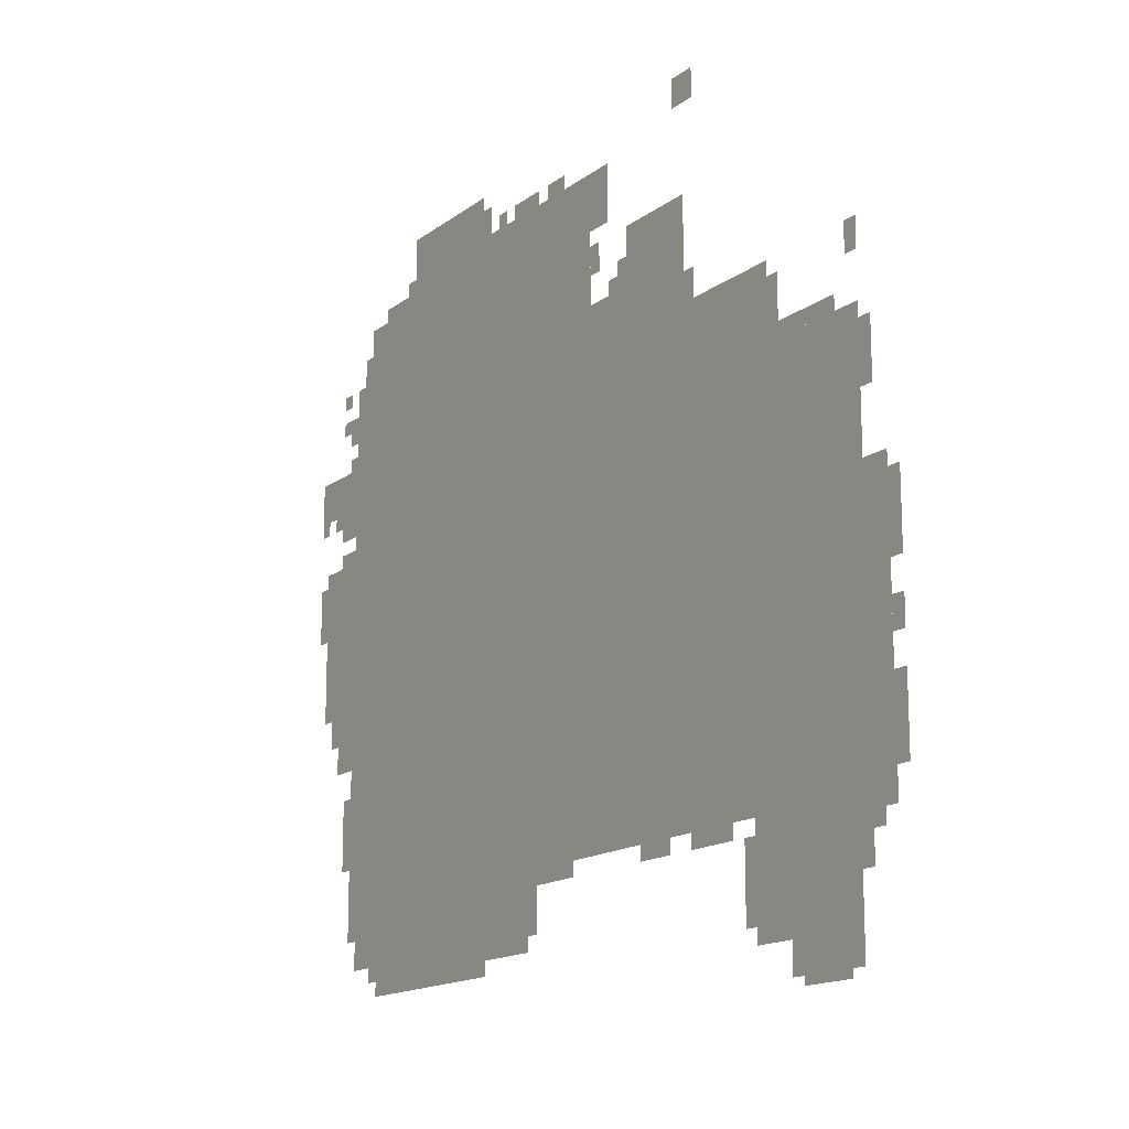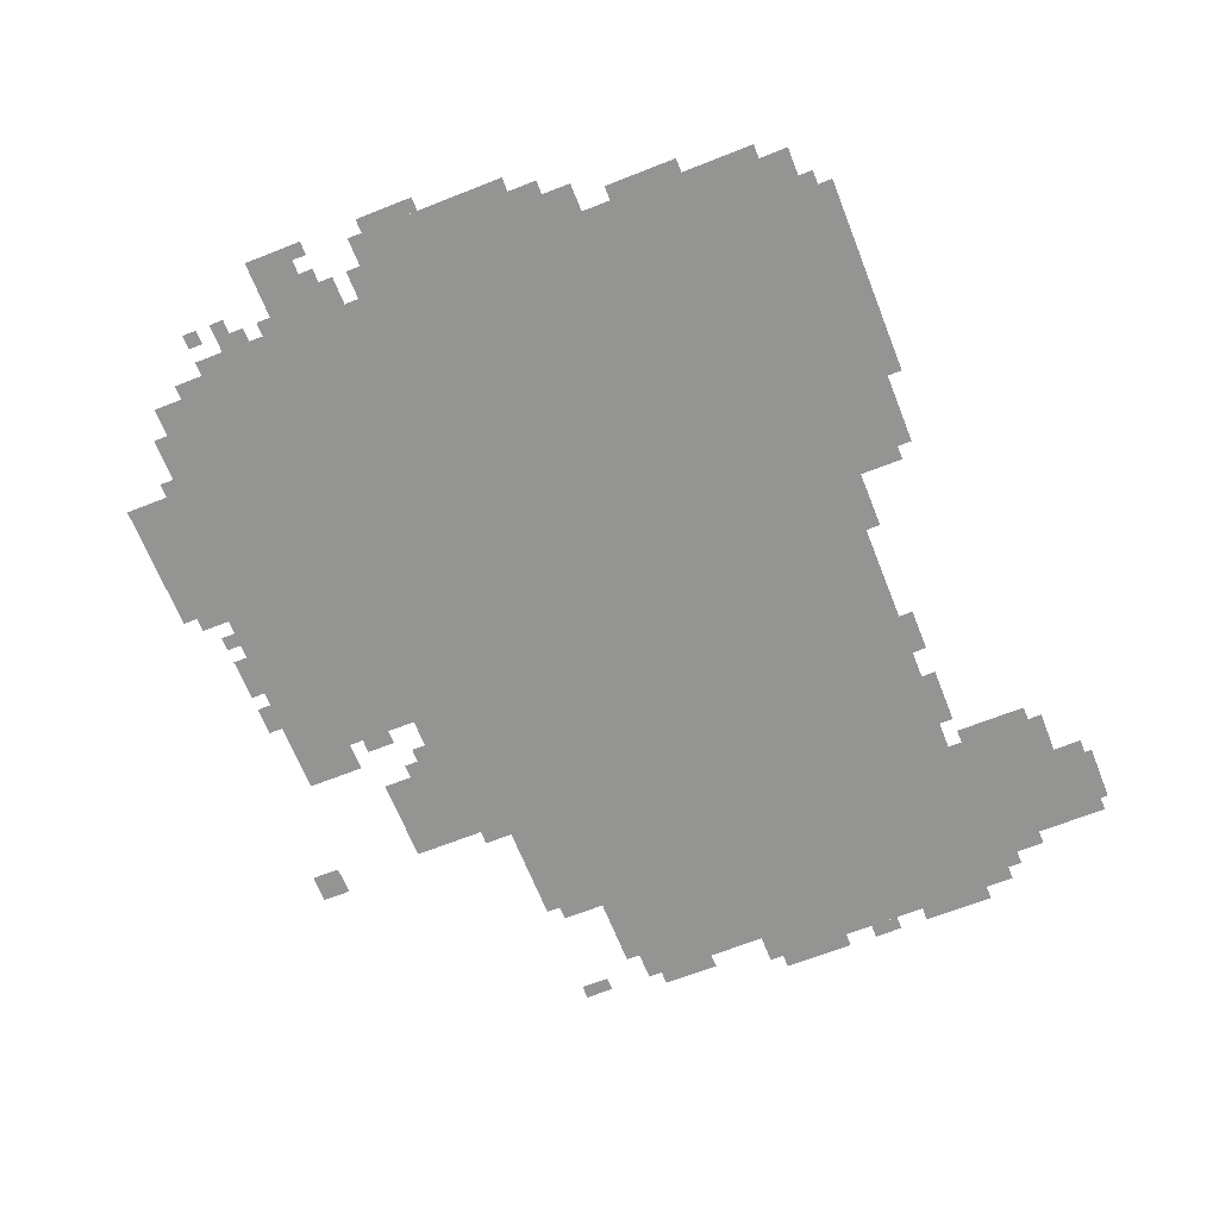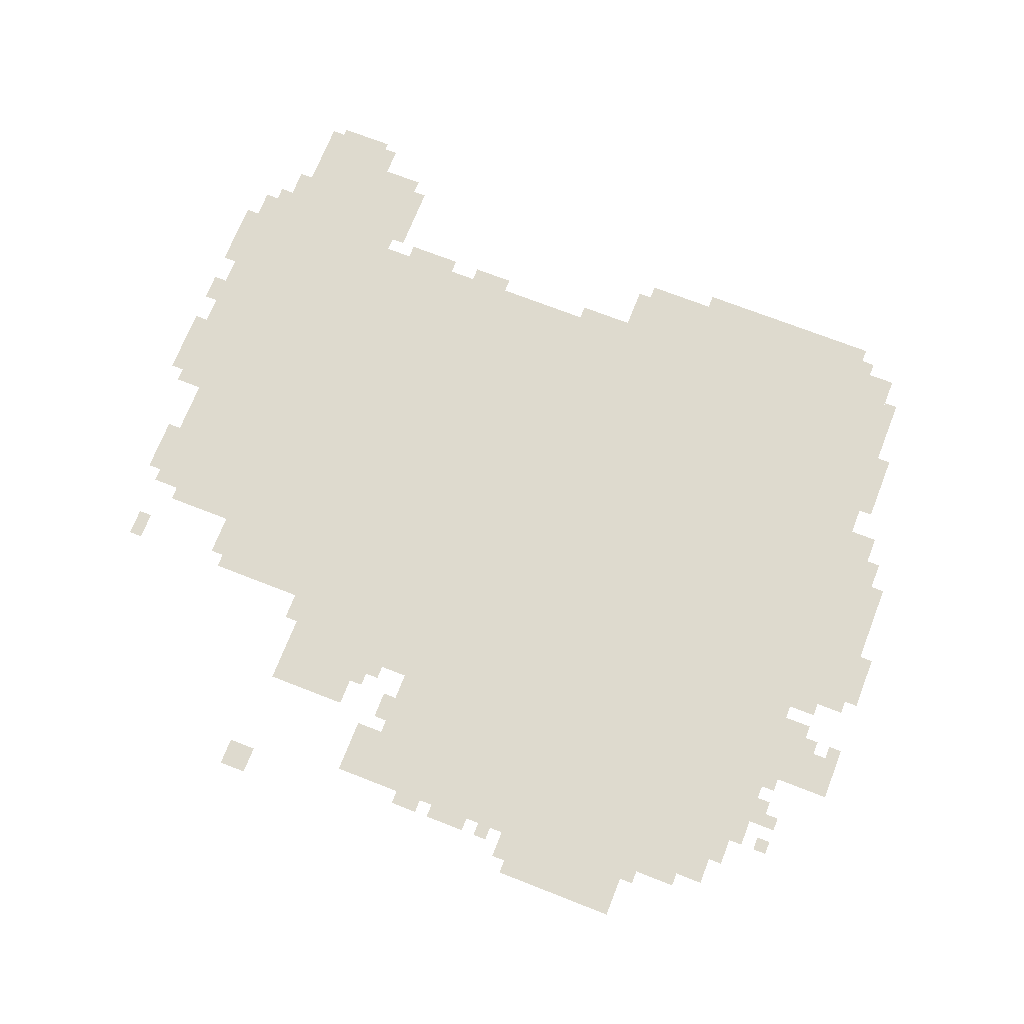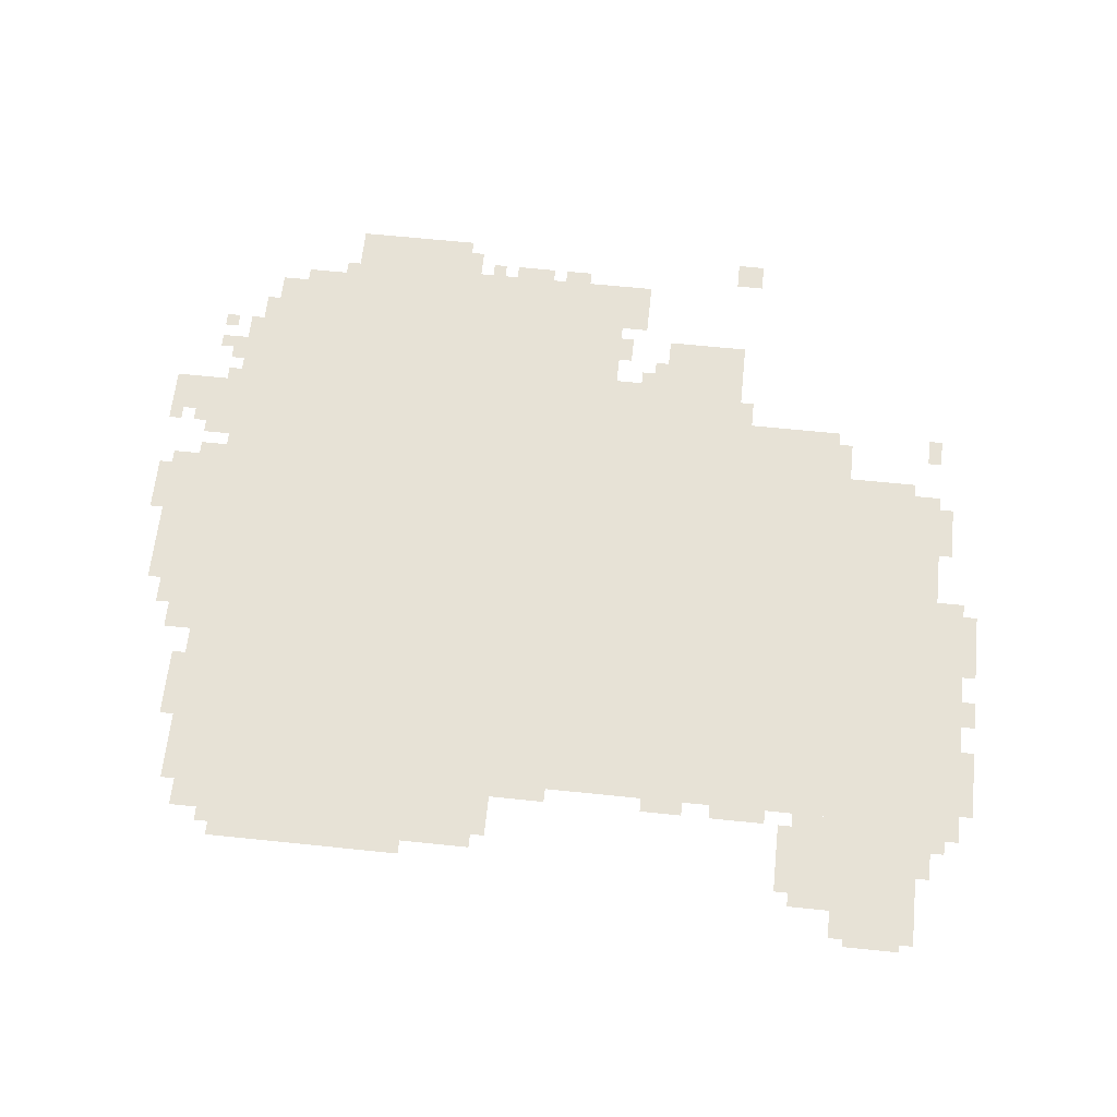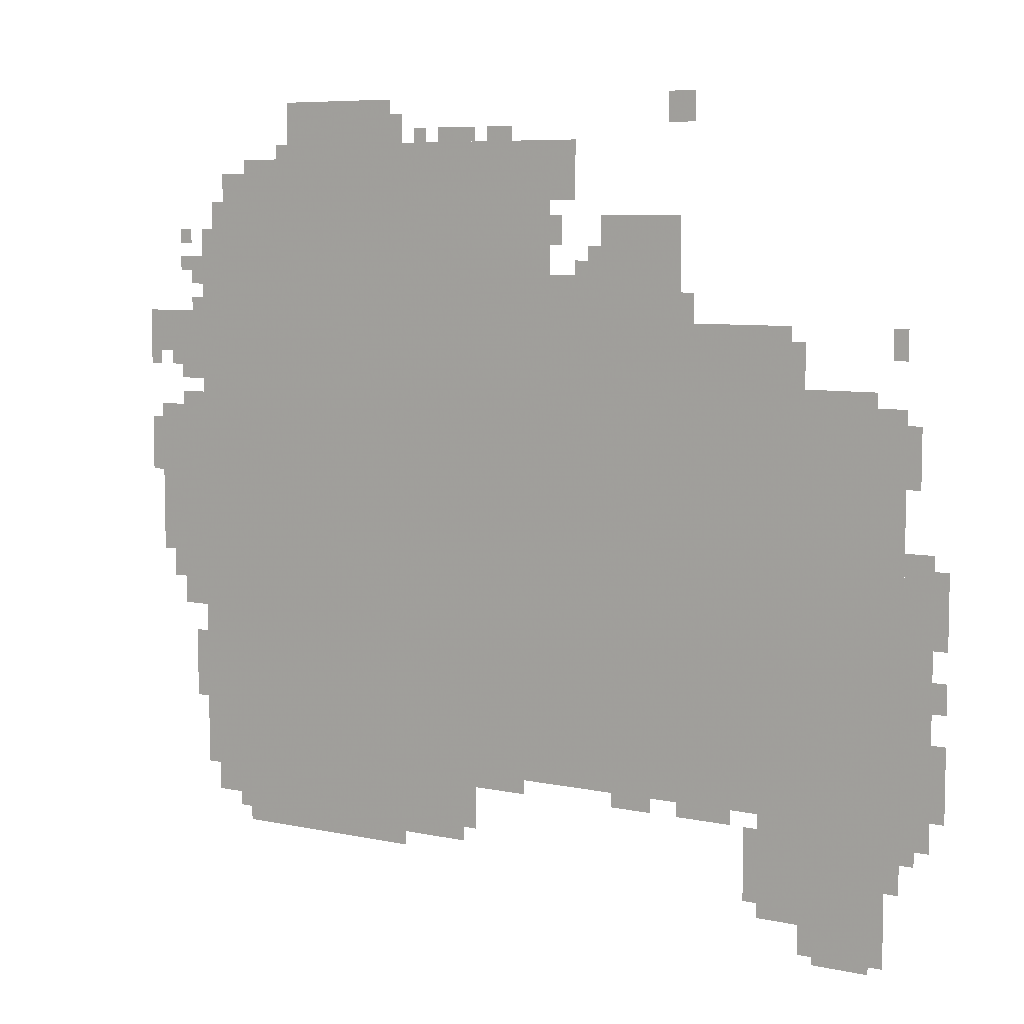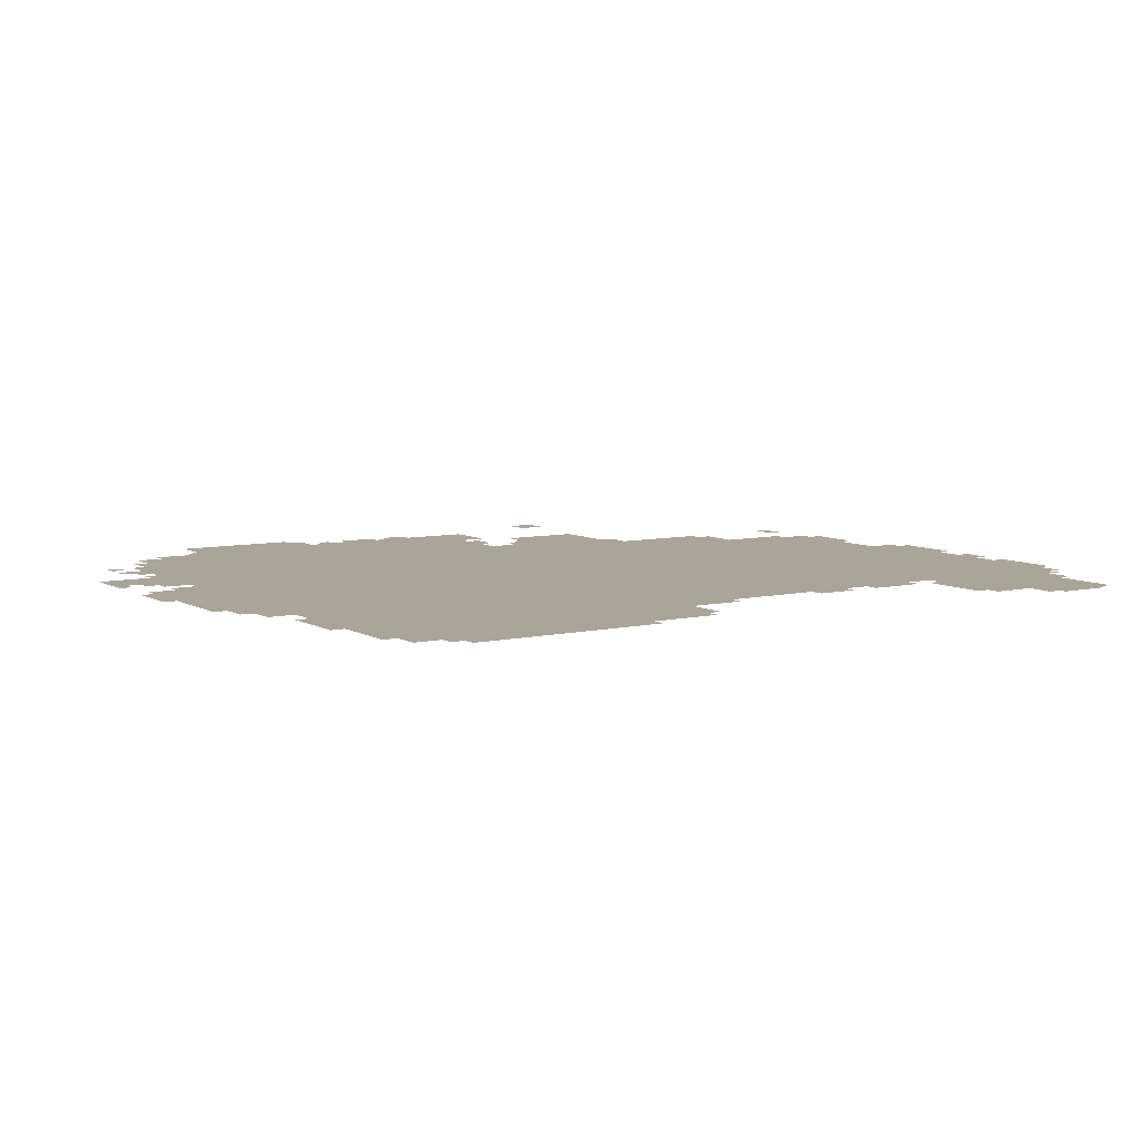
<metadata>
{"format":"obj","ext":"obj","renderer":"f3d","projection":"perspective","resolution":1024,"background":"white","views":[{"elev":-15.4,"azim":56.6,"up":"+Y"},{"elev":-67.0,"azim":-68.4,"up":"+Z"},{"elev":71.1,"azim":-158.6,"up":"+Z"},{"elev":63.5,"azim":6.0,"up":"+Z"},{"elev":7.0,"azim":32.1,"up":"+Y"},{"elev":7.5,"azim":-33.0,"up":"+Z"}]}
</metadata>
<code>
g nvtiangou_2_DOA-mesh
v -992 305 0
v -992 1169 0
v -1888 1169 0
v -1888 305 0
v -96 305 0
v -96 1169 0
v -992 1169 0
v -992 305 0
v -1376 1169 0
v -1376 1649 0
v -1824 1649 0
v -1824 1169 0
v -928 1169 0
v -928 1649 0
v -1376 1649 0
v -1376 1169 0
v -128 81 0
v -128 305 0
v -416 305 0
v -416 81 0
v -1152 145 0
v -1152 305 0
v -1472 305 0
v -1472 145 0
v -1472 145 0
v -1472 305 0
v -1792 305 0
v -1792 145 0
v -640 1169 0
v -640 1329 0
v -928 1329 0
v -928 1169 0
v -352 1169 0
v -352 1329 0
v -640 1329 0
v -640 1169 0
v -608 1329 0
v -608 1553 0
v -800 1553 0
v -800 1329 0
v -864 1649 0
v -864 1713 0
v -1280 1713 0
v -1280 1649 0
v -1888 913 0
v -1888 1105 0
v -2016 1105 0
v -2016 913 0
v -1280 1649 0
v -1280 1713 0
v -1664 1713 0
v -1664 1649 0
v -32 561 0
v -32 881 0
v -96 881 0
v -96 561 0
v -1888 753 0
v -1888 913 0
v -2016 913 0
v -2016 753 0
v -32 273 0
v -32 561 0
v -96 561 0
v -96 273 0
v -1888 1233 0
v -1888 1329 0
v -2047 1329 0
v -2047 1233 0
v -1344 1713 0
v -1344 1809 0
v -1504 1809 0
v -1504 1713 0
v -800 1329 0
v -800 1425 0
v -928 1425 0
v -928 1329 0
v -1504 1713 0
v -1504 1809 0
v -1632 1809 0
v -1632 1713 0
v -1824 1329 0
v -1824 1521 0
v -1888 1521 0
v -1888 1329 0
v -1824 1169 0
v -1824 1329 0
v -1888 1329 0
v -1888 1169 0
v -1792 177 0
v -1792 305 0
v -1856 305 0
v -1856 177 0
v -1888 625 0
v -1888 753 0
v -1952 753 0
v -1952 625 0
v -1536 113 0
v -1536 145 0
v -1760 145 0
v -1760 113 0
v -1312 113 0
v -1312 145 0
v -1536 145 0
v -1536 113 0
v -128 17 0
v -128 81 0
v -224 81 0
v -224 17 0
v -224 17 0
v -224 81 0
v -320 81 0
v -320 17 0
v -576 1745 0
v -576 1809 0
v -640 1809 0
v -640 1745 0
v -864 1585 0
v -864 1649 0
v -928 1649 0
v -928 1585 0
v -1888 1169 0
v -1888 1233 0
v -1952 1233 0
v -1952 1169 0
v -416 177 0
v -416 273 0
v -448 273 0
v -448 177 0
v -992 273 0
v -992 305 0
v -1088 305 0
v -1088 273 0
v -256 1169 0
v -256 1201 0
v -352 1201 0
v -352 1169 0
v 0 753 0
v 0 849 0
v -32 849 0
v -32 753 0
v -160 1169 0
v -160 1201 0
v -256 1201 0
v -256 1169 0
v 0 401 0
v 0 497 0
v -32 497 0
v -32 401 0
v -1888 465 0
v -1888 561 0
v -1920 561 0
v -1920 465 0
v -1312 1713 0
v -1312 1777 0
v -1344 1777 0
v -1344 1713 0
v -1824 1521 0
v -1824 1585 0
v -1856 1585 0
v -1856 1521 0
v -896 1489 0
v -896 1553 0
v -928 1553 0
v -928 1489 0
v -1024 1713 0
v -1024 1745 0
v -1088 1745 0
v -1088 1713 0
v -1664 1649 0
v -1664 1681 0
v -1728 1681 0
v -1728 1649 0
v -672 273 0
v -672 305 0
v -736 305 0
v -736 273 0
v -320 1233 0
v -320 1297 0
v -352 1297 0
v -352 1233 0
v -1120 209 0
v -1120 273 0
v -1152 273 0
v -1152 209 0
v -1888 1105 0
v -1888 1137 0
v -1952 1137 0
v -1952 1105 0
v -96 1265 0
v -96 1329 0
v -128 1329 0
v -128 1265 0
v 0 561 0
v 0 625 0
v -32 625 0
v -32 561 0
v -1952 689 0
v -1952 753 0
v -1984 753 0
v -1984 689 0
v -1888 1393 0
v -1888 1457 0
v -1920 1457 0
v -1920 1393 0
v -800 1425 0
v -800 1489 0
v -832 1489 0
v -832 1425 0
v -1856 241 0
v -1856 305 0
v -1888 305 0
v -1888 241 0
v -576 1329 0
v -576 1393 0
v -608 1393 0
v -608 1329 0
v -96 241 0
v -96 305 0
v -128 305 0
v -128 241 0
v -2016 945 0
v -2016 1009 0
v -2047 1009 0
v -2047 945 0
v -480 273 0
v -480 305 0
v -544 305 0
v -544 273 0
v -1088 273 0
v -1088 305 0
v -1152 305 0
v -1152 273 0
v -64 1073 0
v -64 1137 0
v -96 1137 0
v -96 1073 0
v -416 113 0
v -416 177 0
v -448 177 0
v -448 113 0
v -2016 1009 0
v -2016 1073 0
v -2047 1073 0
v -2047 1009 0
v -64 1009 0
v -64 1073 0
v -96 1073 0
v -96 1009 0
v 0 337 0
v 0 401 0
v -32 401 0
v -32 337 0
v -224 0 0
v -224 17 0
v -288 17 0
v -288 0 0
v -1120 1713 0
v -1120 1745 0
v -1184 1745 0
v -1184 1713 0
v -96 177 0
v -96 241 0
v -128 241 0
v -128 177 0
v 0 689 0
v 0 753 0
v -32 753 0
v -32 689 0
v -1888 401 0
v -1888 465 0
v -1920 465 0
v -1920 401 0
v -544 273 0
v -544 305 0
v -608 305 0
v -608 273 0
v -160 0 0
v -160 17 0
v -224 17 0
v -224 0 0
v -832 1425 0
v -832 1457 0
v -864 1457 0
v -864 1425 0
v -1952 1201 0
v -1952 1233 0
v -1984 1233 0
v -1984 1201 0
v -2016 1201 0
v -2016 1233 0
v -2047 1233 0
v -2047 1201 0
v -1888 1329 0
v -1888 1361 0
v -1920 1361 0
v -1920 1329 0
v -64 241 0
v -64 273 0
v -96 273 0
v -96 241 0
v -1920 1425 0
v -1920 1457 0
v -1952 1457 0
v -1952 1425 0
v -1920 1489 0
v -1920 1521 0
v -1952 1521 0
v -1952 1489 0
v -320 1201 0
v -320 1233 0
v -352 1233 0
v -352 1201 0
v -1728 1649 0
v -1728 1681 0
v -1760 1681 0
v -1760 1649 0
v -1184 1713 0
v -1184 1745 0
v -1216 1745 0
v -1216 1713 0
v -1248 1713 0
v -1248 1745 0
v -1280 1745 0
v -1280 1713 0
v -1120 177 0
v -1120 209 0
v -1152 209 0
v -1152 177 0
v -736 273 0
v -736 305 0
v -768 305 0
v -768 273 0
g nvtiangou_2_DOA-mesh_0
f 3 2 1
f 1 4 3
f 7 6 5
f 5 8 7
f 11 10 9
f 9 12 11
f 15 14 13
f 13 16 15
f 19 18 17
f 17 20 19
f 23 22 21
f 21 24 23
f 27 26 25
f 25 28 27
f 31 30 29
f 29 32 31
f 35 34 33
f 33 36 35
f 39 38 37
f 37 40 39
f 43 42 41
f 41 44 43
f 47 46 45
f 45 48 47
f 51 50 49
f 49 52 51
f 55 54 53
f 53 56 55
f 59 58 57
f 57 60 59
f 63 62 61
f 61 64 63
f 67 66 65
f 65 68 67
f 71 70 69
f 69 72 71
f 75 74 73
f 73 76 75
f 79 78 77
f 77 80 79
f 83 82 81
f 81 84 83
f 87 86 85
f 85 88 87
f 91 90 89
f 89 92 91
f 95 94 93
f 93 96 95
f 99 98 97
f 97 100 99
f 103 102 101
f 101 104 103
f 107 106 105
f 105 108 107
f 111 110 109
f 109 112 111
f 115 114 113
f 113 116 115
f 119 118 117
f 117 120 119
f 123 122 121
f 121 124 123
f 127 126 125
f 125 128 127
f 131 130 129
f 129 132 131
f 135 134 133
f 133 136 135
f 139 138 137
f 137 140 139
f 143 142 141
f 141 144 143
f 147 146 145
f 145 148 147
f 151 150 149
f 149 152 151
f 155 154 153
f 153 156 155
f 159 158 157
f 157 160 159
f 163 162 161
f 161 164 163
f 167 166 165
f 165 168 167
f 171 170 169
f 169 172 171
f 175 174 173
f 173 176 175
f 179 178 177
f 177 180 179
f 183 182 181
f 181 184 183
f 187 186 185
f 185 188 187
f 191 190 189
f 189 192 191
f 195 194 193
f 193 196 195
f 199 198 197
f 197 200 199
f 203 202 201
f 201 204 203
f 207 206 205
f 205 208 207
f 211 210 209
f 209 212 211
f 215 214 213
f 213 216 215
f 219 218 217
f 217 220 219
f 223 222 221
f 221 224 223
f 227 226 225
f 225 228 227
f 231 230 229
f 229 232 231
f 235 234 233
f 233 236 235
f 239 238 237
f 237 240 239
f 243 242 241
f 241 244 243
f 247 246 245
f 245 248 247
f 251 250 249
f 249 252 251
f 255 254 253
f 253 256 255
f 259 258 257
f 257 260 259
f 263 262 261
f 261 264 263
f 267 266 265
f 265 268 267
f 271 270 269
f 269 272 271
f 275 274 273
f 273 276 275
f 279 278 277
f 277 280 279
f 283 282 281
f 281 284 283
f 287 286 285
f 285 288 287
f 291 290 289
f 289 292 291
f 295 294 293
f 293 296 295
f 299 298 297
f 297 300 299
f 303 302 301
f 301 304 303
f 307 306 305
f 305 308 307
f 311 310 309
f 309 312 311
f 315 314 313
f 313 316 315
f 319 318 317
f 317 320 319
f 323 322 321
f 321 324 323
f 327 326 325
f 325 328 327
f 331 330 329
f 329 332 331

</code>
